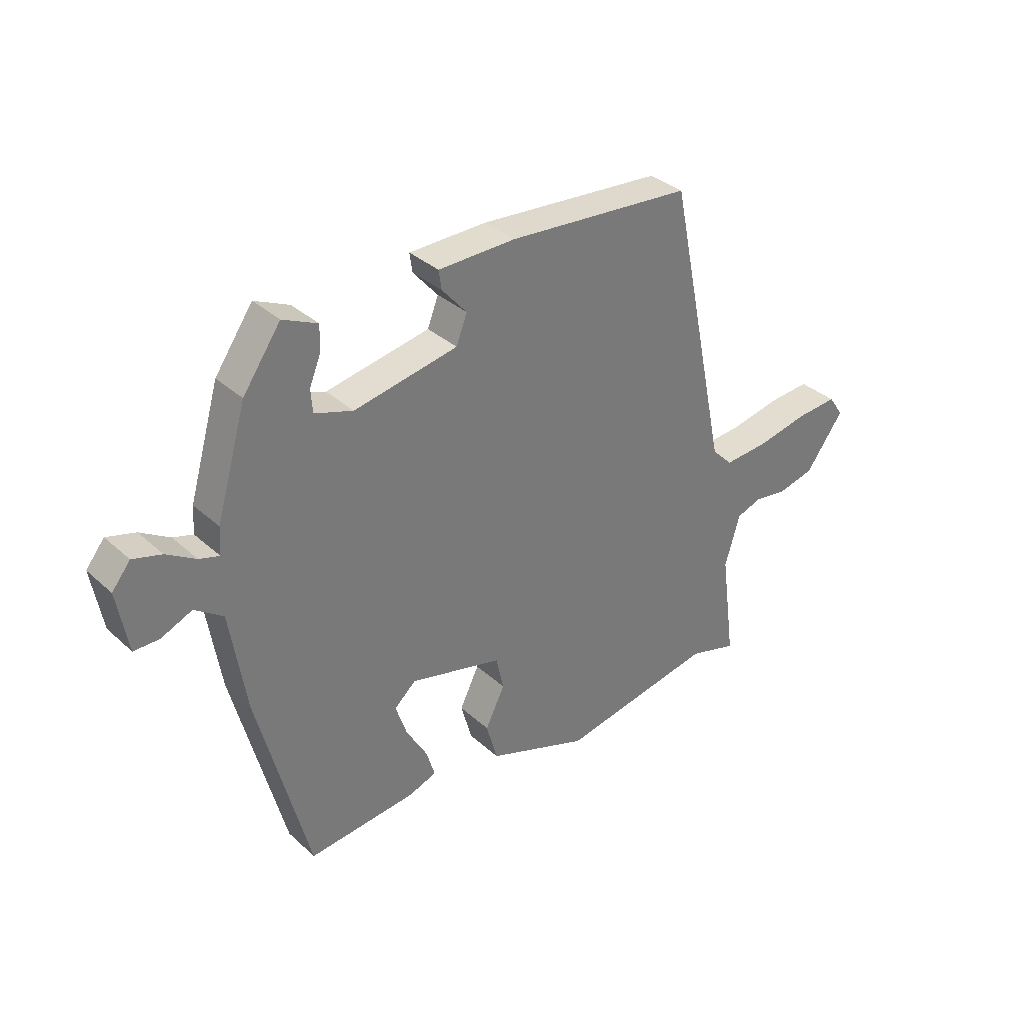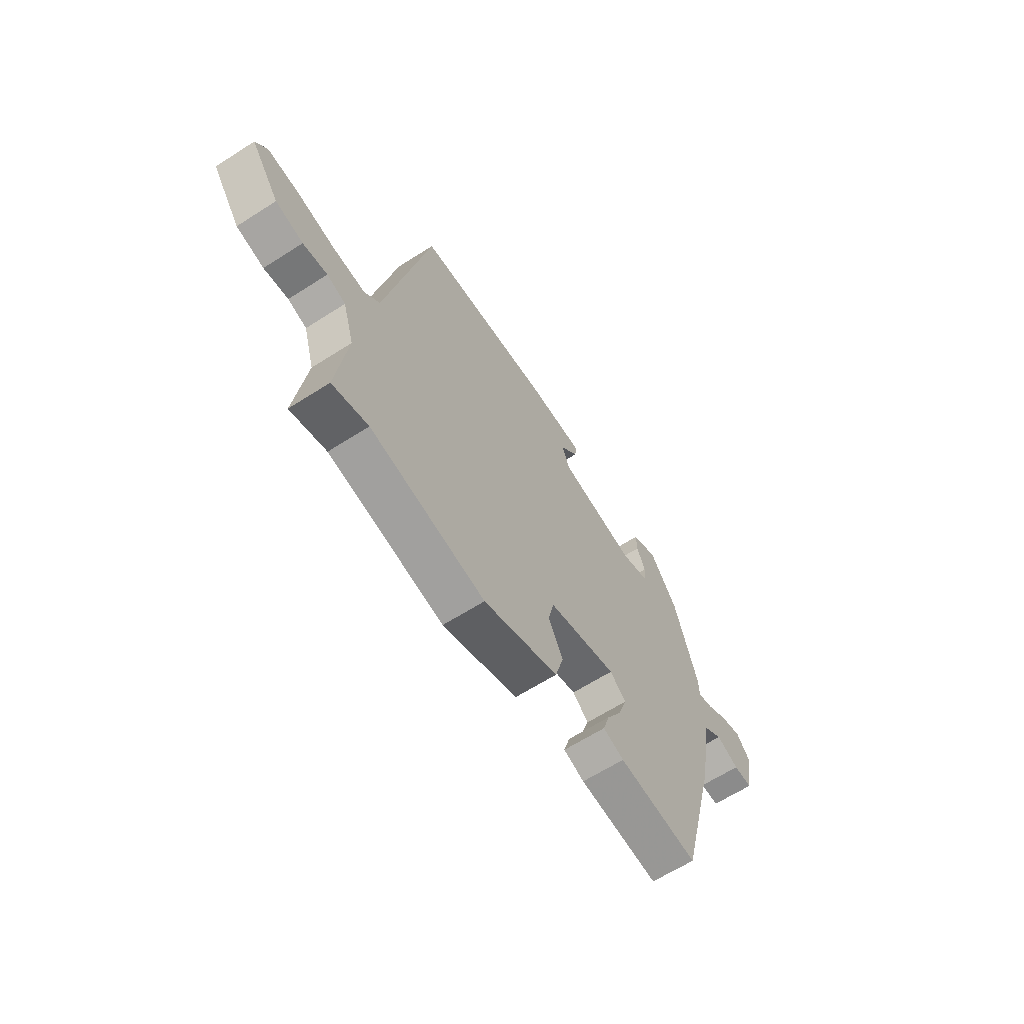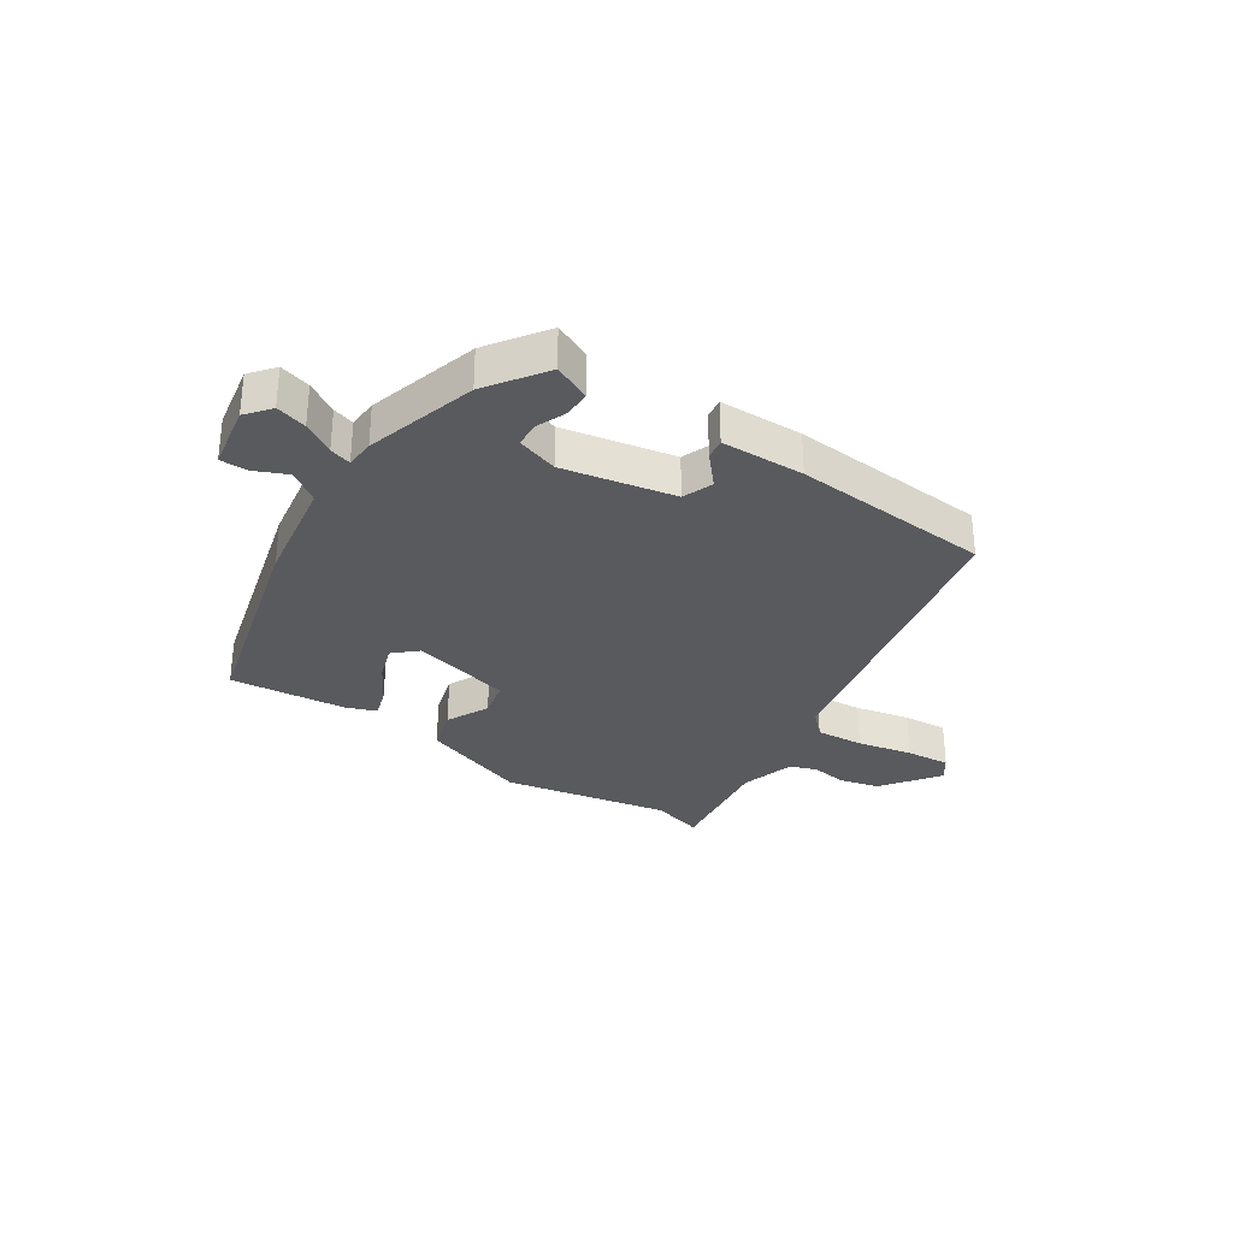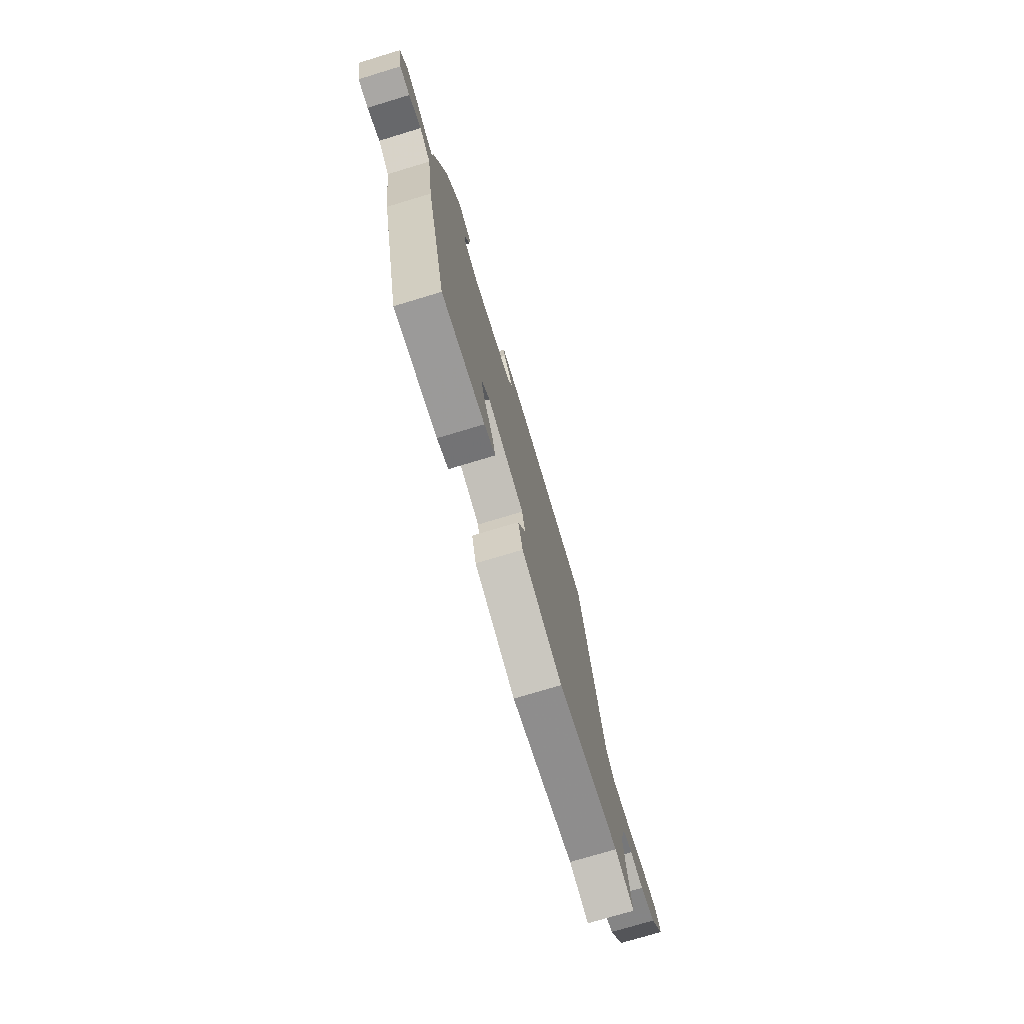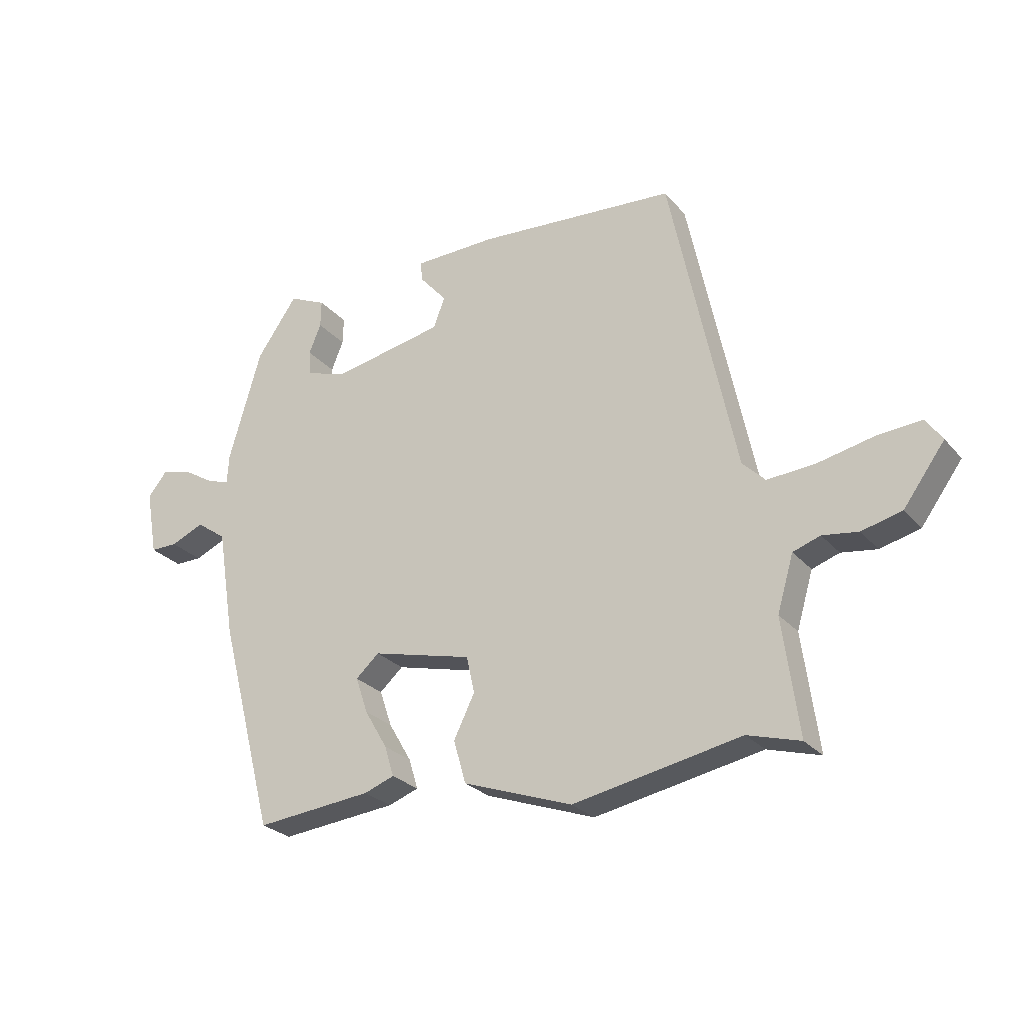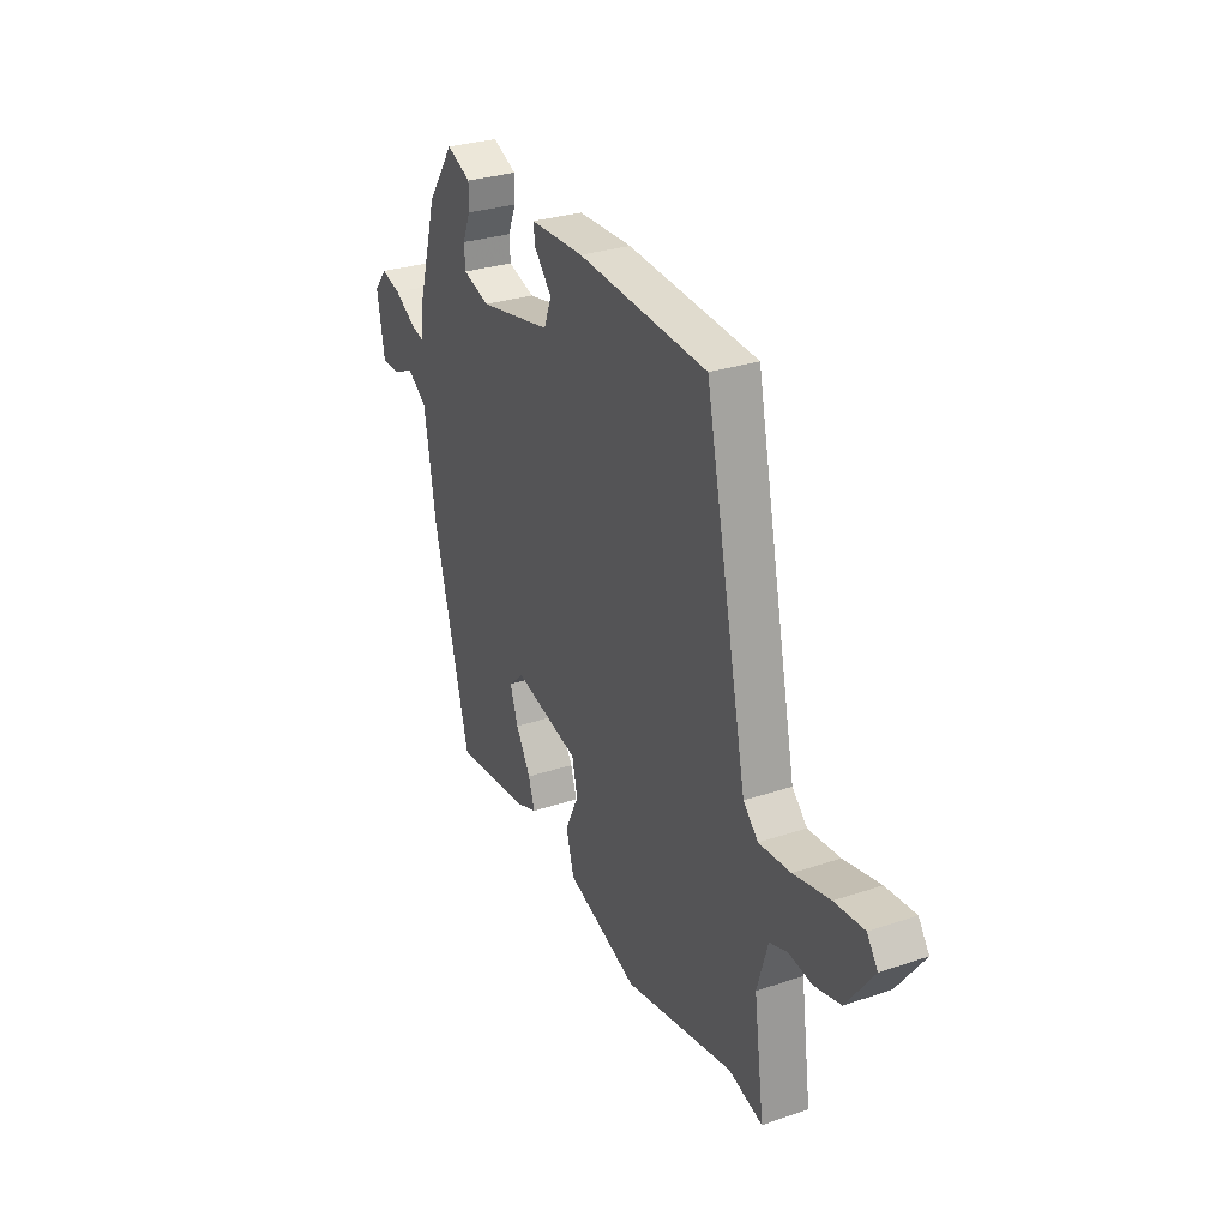
<metadata>
{"format":"obj","ext":"obj","renderer":"f3d","projection":"perspective","resolution":1024,"background":"white","views":[{"elev":34.2,"azim":-39.6,"up":"+Z"},{"elev":-63.8,"azim":122.9,"up":"+Z"},{"elev":-31.2,"azim":-33.4,"up":"+Y"},{"elev":-74.8,"azim":-73.2,"up":"+Z"},{"elev":-26.2,"azim":31.0,"up":"+Z"},{"elev":29.3,"azim":63.5,"up":"+Z"}]}
</metadata>
<code>
v 0.347 0.07 0.488
v 0.459 0.07 -0.046
v 0.498 0.07 -0.085
v 0.581 0.07 -0.079
v 0.676 0.07 -0.059
v 0.753 0.07 -0.053
v 0.781 0.07 -0.093
v 0.71 0.07 -0.19
v 0.641 0.07 -0.207
v 0.58 0.07 -0.198
v 0.533 0.07 -0.214
v 0.505 0.07 -0.309
v 0.532 0.07 -0.509
v 0.442 0.07 -0.483
v 0.154 0.07 -0.538
v -0.034 0.07 -0.471
v -0.055 0.07 -0.397
v -0.019 0.07 -0.324
v -0.033 0.07 -0.261
v -0.205 0.07 -0.218
v -0.245 0.07 -0.254
v -0.224 0.07 -0.316
v -0.185 0.07 -0.383
v -0.169 0.07 -0.435
v -0.221 0.07 -0.454
v -0.421 0.07 -0.474
v -0.516 0.07 -0.11
v -0.546 0.07 0.077
v -0.598 0.07 0.114
v -0.655 0.07 0.089
v -0.702 0.07 0.089
v -0.722 0.07 0.202
v -0.688 0.07 0.244
v -0.635 0.07 0.229
v -0.581 0.07 0.196
v -0.544 0.07 0.185
v -0.541 0.07 0.235
v -0.485 0.07 0.427
v -0.415 0.07 0.527
v -0.351 0.07 0.498
v -0.352 0.07 0.451
v -0.373 0.07 0.4
v -0.37 0.07 0.357
v -0.299 0.07 0.334
v -0.107 0.07 0.371
v -0.087 0.07 0.423
v -0.133 0.07 0.476
v -0.138 0.07 0.511
v 0.005 0.07 0.514
v 0.347 0 0.488
v 0.459 0 -0.046
v 0.498 0 -0.085
v 0.581 0 -0.079
v 0.676 0 -0.059
v 0.753 0 -0.053
v 0.781 0 -0.093
v 0.71 0 -0.19
v 0.641 0 -0.207
v 0.58 0 -0.198
v 0.533 0 -0.214
v 0.505 0 -0.309
v 0.532 0 -0.509
v 0.442 0 -0.483
v 0.154 0 -0.538
v -0.034 0 -0.471
v -0.055 0 -0.397
v -0.019 0 -0.324
v -0.033 0 -0.261
v -0.205 0 -0.218
v -0.245 0 -0.254
v -0.224 0 -0.316
v -0.185 0 -0.383
v -0.169 0 -0.435
v -0.221 0 -0.454
v -0.421 0 -0.474
v -0.516 0 -0.11
v -0.546 0 0.077
v -0.598 0 0.114
v -0.655 0 0.089
v -0.702 0 0.089
v -0.722 0 0.202
v -0.688 0 0.244
v -0.635 0 0.229
v -0.581 0 0.196
v -0.544 0 0.185
v -0.541 0 0.235
v -0.485 0 0.427
v -0.415 0 0.527
v -0.351 0 0.498
v -0.352 0 0.451
v -0.373 0 0.4
v -0.37 0 0.357
v -0.299 0 0.334
v -0.107 0 0.371
v -0.087 0 0.423
v -0.133 0 0.476
v -0.138 0 0.511
v 0.005 0 0.514
f 49 1 2
f 48 49 2
f 47 48 2
f 46 47 2
f 45 46 2 3
f 44 45 3
f 43 44 3
f 40 41 42
f 39 40 42
f 38 39 42
f 37 38 42
f 36 37 42
f 36 42 43
f 33 34 35
f 32 33 35
f 31 32 35
f 30 31 35
f 29 30 35
f 28 29 35 36
f 27 28 36
f 26 27 36
f 25 26 36
f 24 25 36
f 23 24 36
f 22 23 36
f 21 22 36
f 20 21 36 43
f 16 17 18
f 15 16 18
f 14 15 18
f 14 18 19
f 13 14 19
f 12 13 19
f 20 43 3
f 19 20 3
f 12 19 3
f 11 12 3
f 8 9 10
f 7 8 10
f 6 7 10
f 5 6 10
f 4 5 10
f 3 4 10 11
f 51 50 98
f 51 98 97
f 51 97 96
f 51 96 95
f 52 51 95 94
f 52 94 93
f 52 93 92
f 91 90 89
f 91 89 88
f 91 88 87
f 91 87 86
f 91 86 85
f 92 91 85
f 84 83 82
f 84 82 81
f 84 81 80
f 84 80 79
f 84 79 78
f 85 84 78 77
f 85 77 76
f 85 76 75
f 85 75 74
f 85 74 73
f 85 73 72
f 85 72 71
f 85 71 70
f 92 85 70 69
f 67 66 65
f 67 65 64
f 67 64 63
f 68 67 63
f 68 63 62
f 68 62 61
f 52 92 69
f 52 69 68
f 52 68 61
f 52 61 60
f 59 58 57
f 59 57 56
f 59 56 55
f 59 55 54
f 59 54 53
f 60 59 53 52
f 1 50 51 2
f 2 51 52 3
f 3 52 53 4
f 4 53 54 5
f 5 54 55 6
f 6 55 56 7
f 7 56 57 8
f 8 57 58 9
f 9 58 59 10
f 10 59 60 11
f 11 60 61 12
f 12 61 62 13
f 13 62 63 14
f 14 63 64 15
f 15 64 65 16
f 16 65 66 17
f 17 66 67 18
f 18 67 68 19
f 19 68 69 20
f 20 69 70 21
f 21 70 71 22
f 22 71 72 23
f 23 72 73 24
f 24 73 74 25
f 25 74 75 26
f 26 75 76 27
f 27 76 77 28
f 28 77 78 29
f 29 78 79 30
f 30 79 80 31
f 31 80 81 32
f 32 81 82 33
f 33 82 83 34
f 34 83 84 35
f 35 84 85 36
f 36 85 86 37
f 37 86 87 38
f 38 87 88 39
f 39 88 89 40
f 40 89 90 41
f 41 90 91 42
f 42 91 92 43
f 43 92 93 44
f 44 93 94 45
f 45 94 95 46
f 46 95 96 47
f 47 96 97 48
f 48 97 98 49
f 49 98 50 1

</code>
